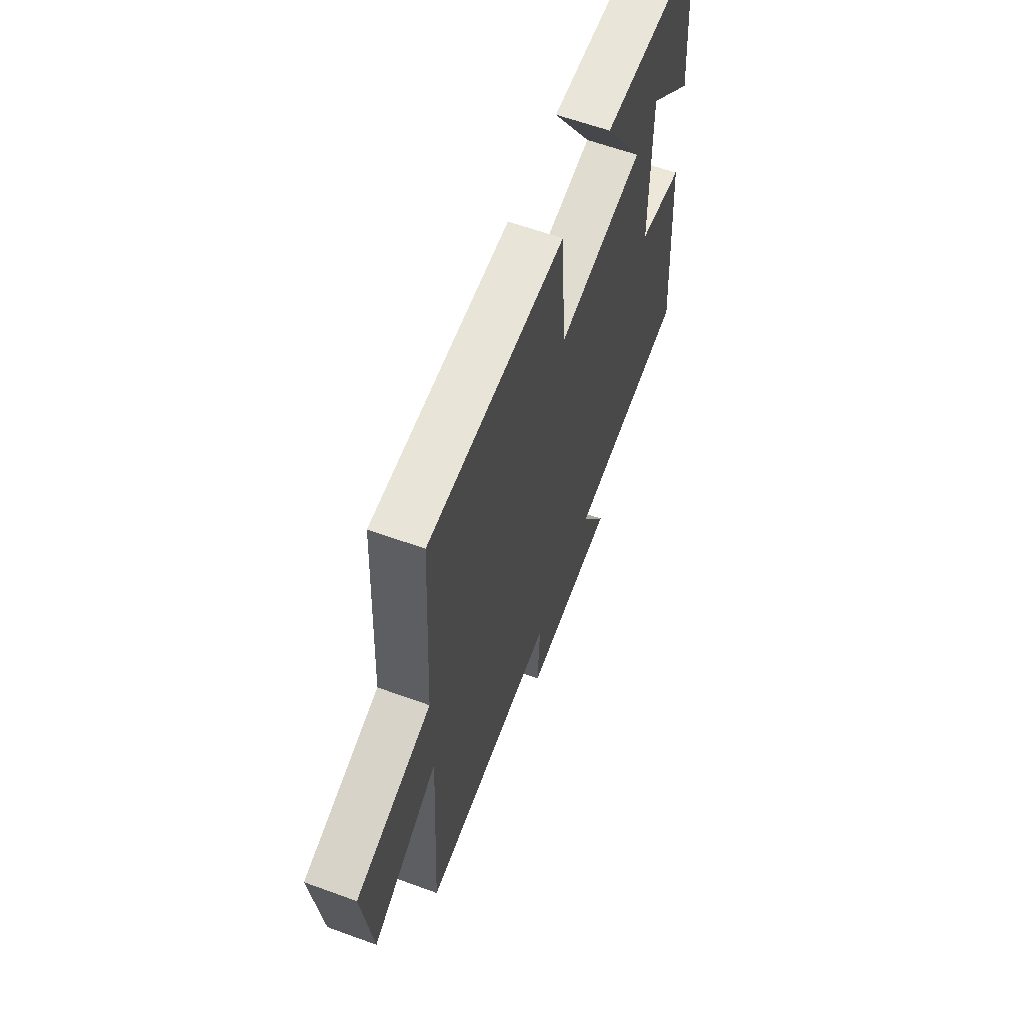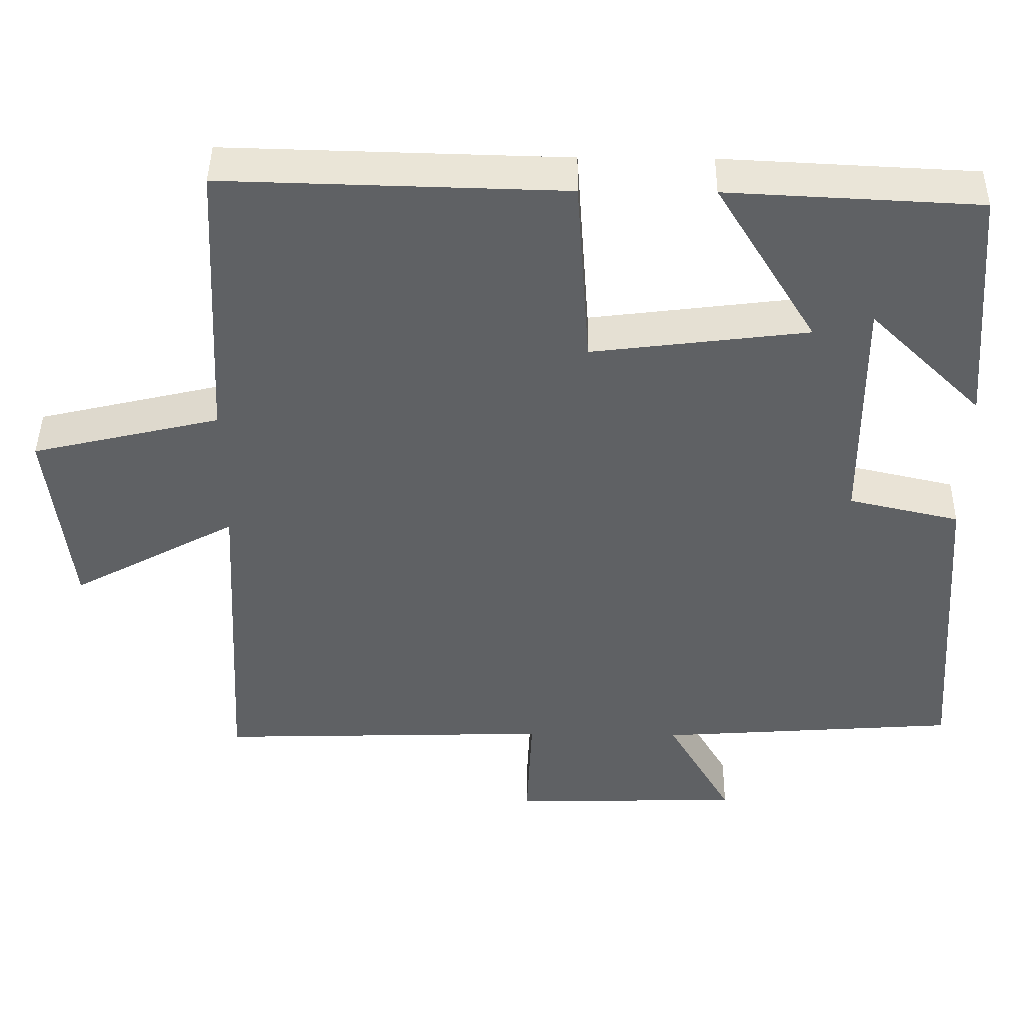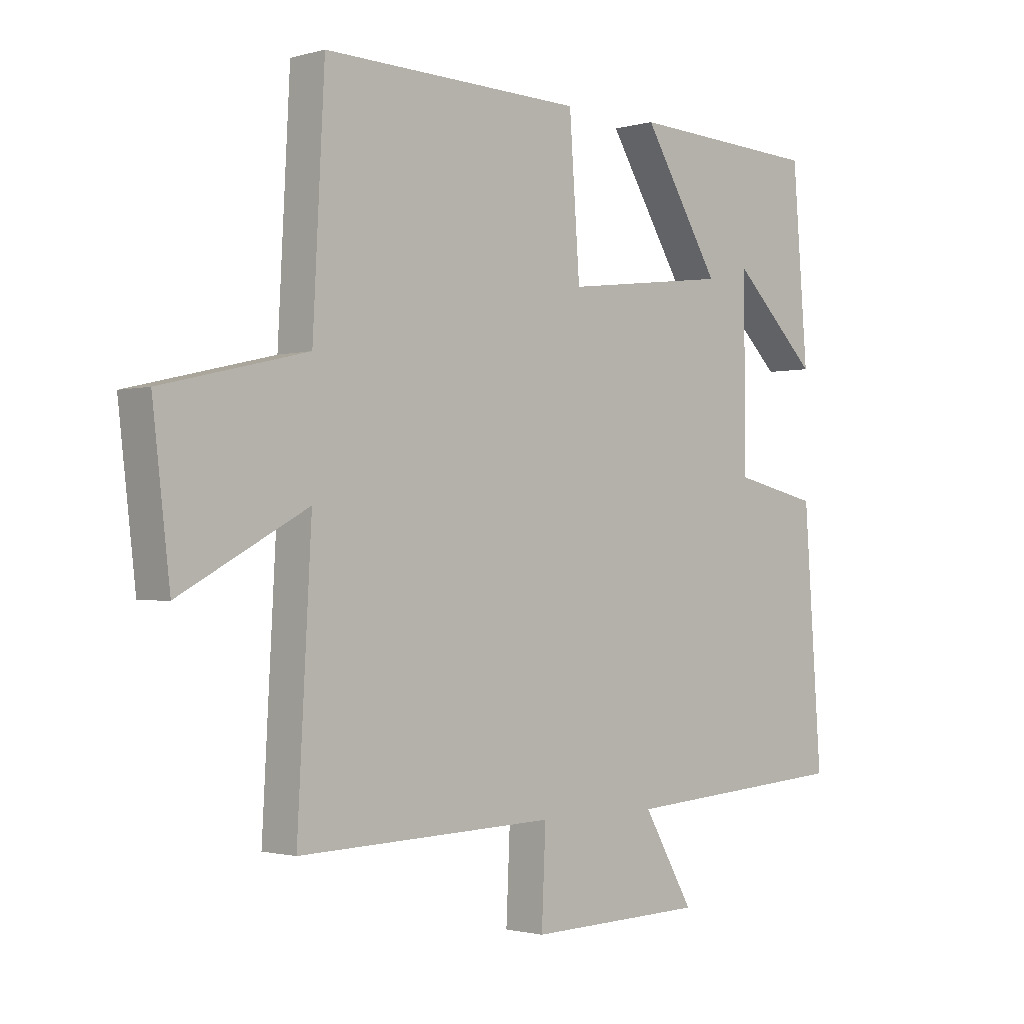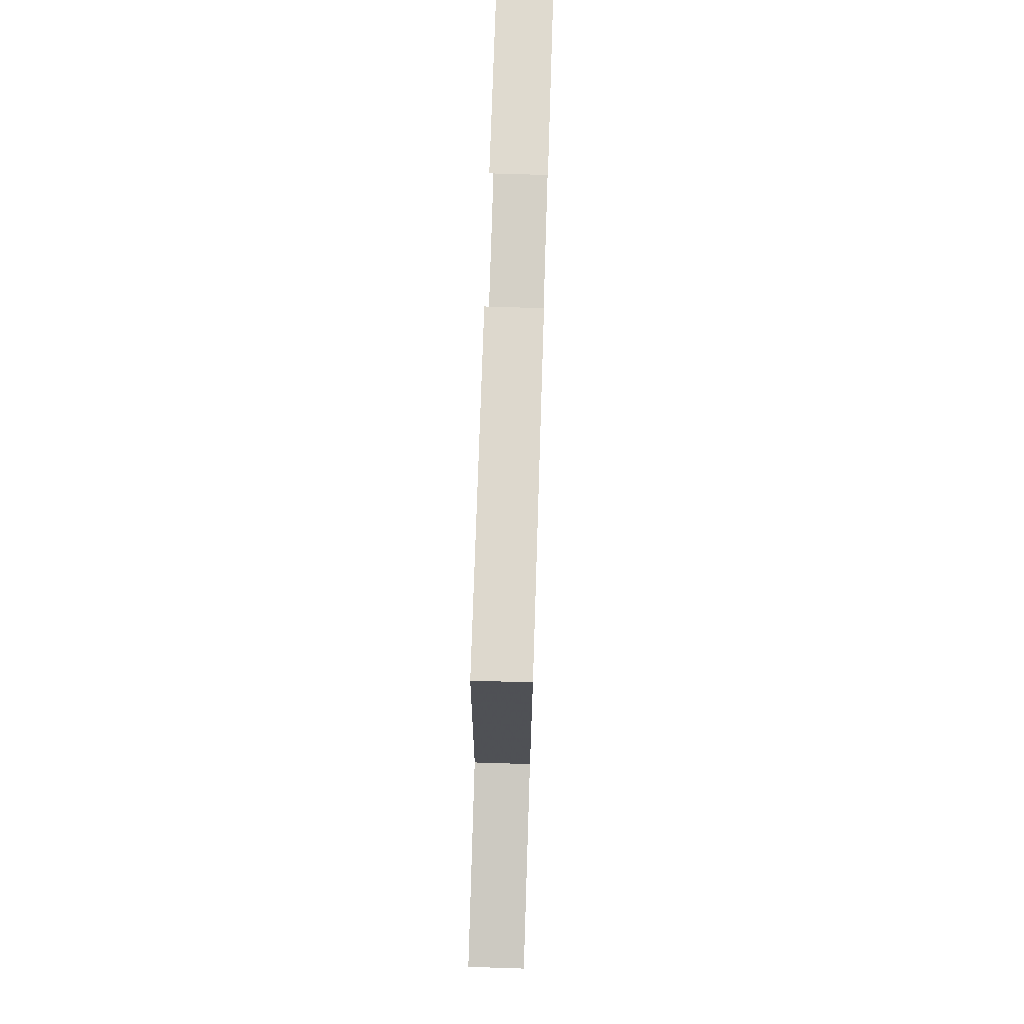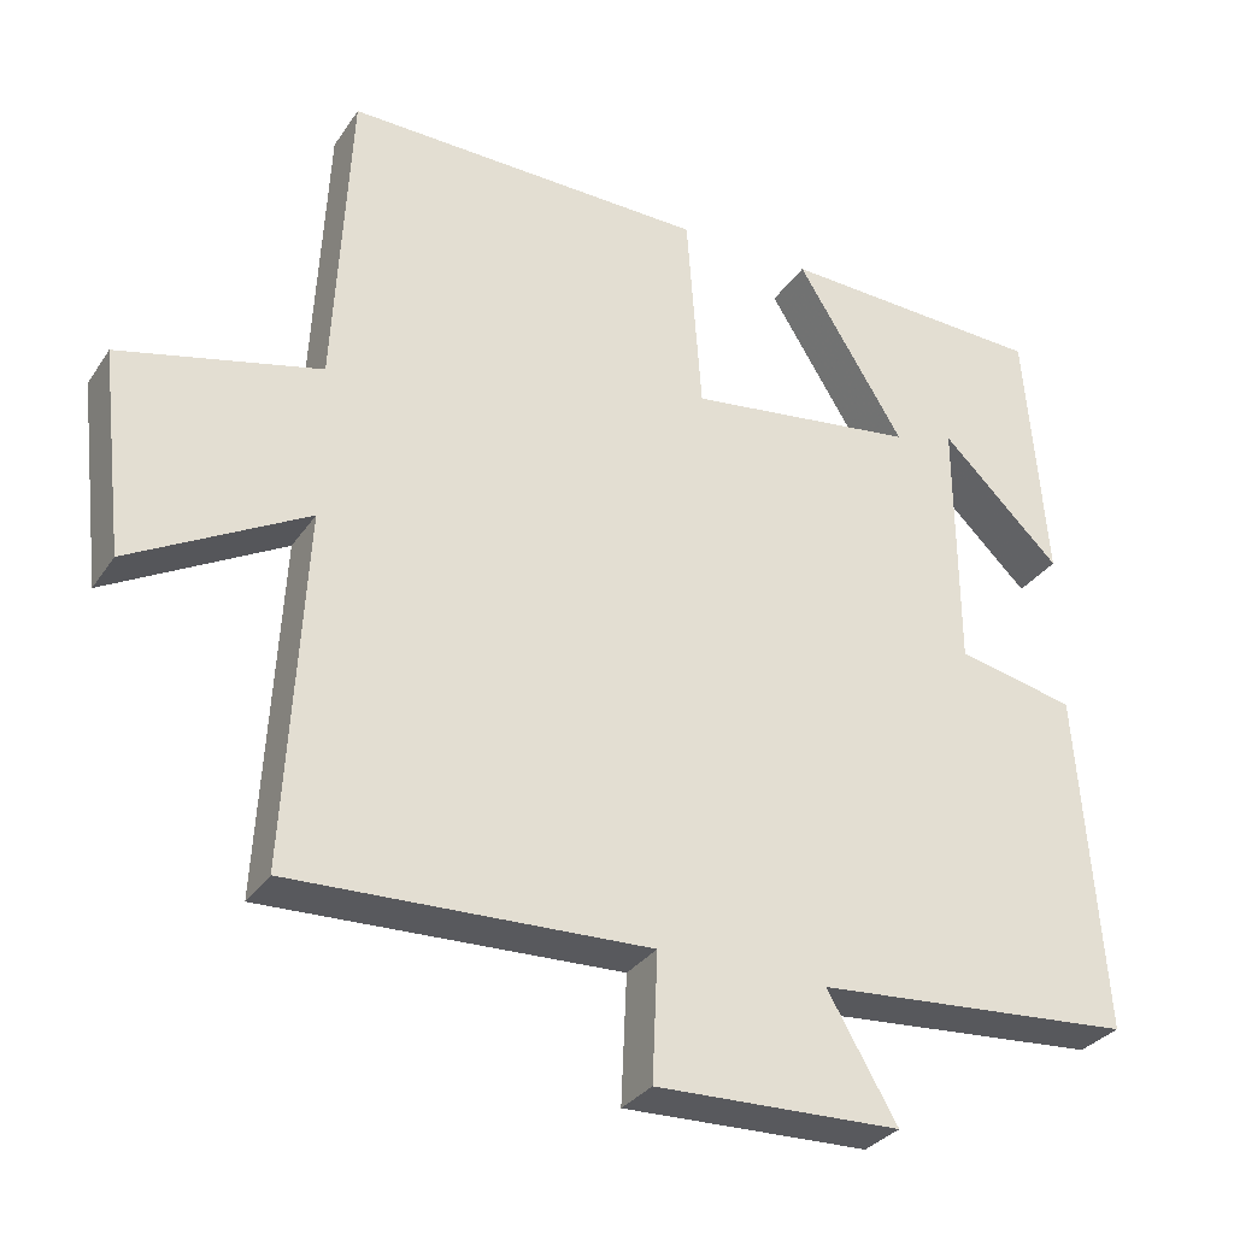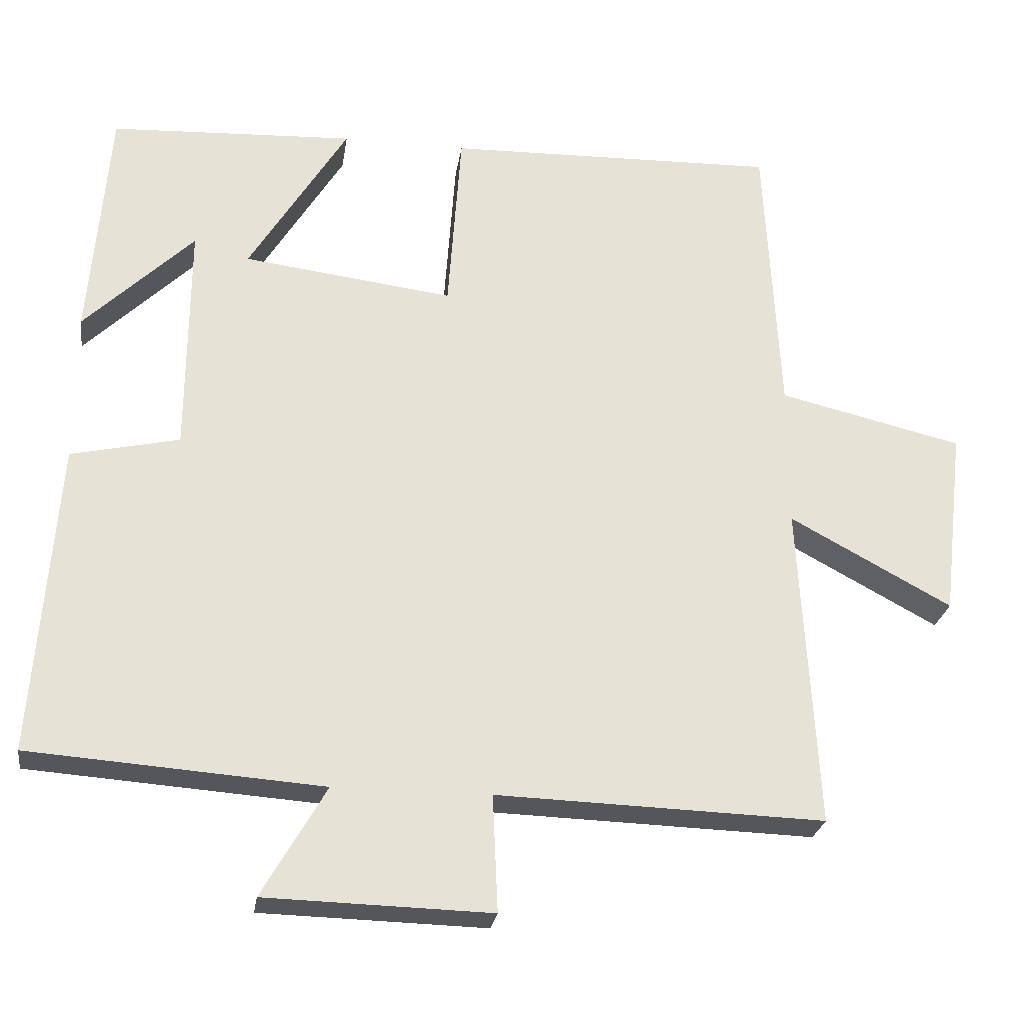
<metadata>
{"format":"obj","ext":"obj","renderer":"f3d","projection":"perspective","resolution":1024,"background":"white","views":[{"elev":61.8,"azim":110.3,"up":"+Z"},{"elev":43.6,"azim":-179.2,"up":"+Z"},{"elev":-1.5,"azim":135.4,"up":"+Z"},{"elev":73.5,"azim":91.8,"up":"+Z"},{"elev":-31.1,"azim":152.0,"up":"+Z"},{"elev":-25.6,"azim":-8.4,"up":"+Z"}]}
</metadata>
<code>
v 0.48 0.07 0.511
v 0.5 0.07 0.123
v 0.75 0.07 0.064
v 0.72 0.07 -0.192
v 0.5 0.07 -0.073
v 0.524 0.07 -0.514
v 0.079 0.07 -0.5
v 0.086 0.07 -0.658
v -0.22 0.07 -0.65
v -0.133 0.07 -0.5
v -0.531 0.07 -0.471
v -0.5 0.07 -0.046
v -0.353 0.07 -0.013
v -0.351 0.07 0.305
v -0.5 0.07 0.16
v -0.474 0.07 0.484
v -0.141 0.07 0.5
v -0.275 0.07 0.282
v 0.011 0.07 0.246
v 0.029 0.07 0.5
v 0.48 0 0.511
v 0.5 0 0.123
v 0.75 0 0.064
v 0.72 0 -0.192
v 0.5 0 -0.073
v 0.524 0 -0.514
v 0.079 0 -0.5
v 0.086 0 -0.658
v -0.22 0 -0.65
v -0.133 0 -0.5
v -0.531 0 -0.471
v -0.5 0 -0.046
v -0.353 0 -0.013
v -0.351 0 0.305
v -0.5 0 0.16
v -0.474 0 0.484
v -0.141 0 0.5
v -0.275 0 0.282
v 0.011 0 0.246
v 0.029 0 0.5
f 19 20 1 2
f 18 19 2
f 16 17 18
f 14 15 16
f 14 16 18
f 13 14 18
f 10 11 12 13
f 10 13 18 2
f 7 8 9 10
f 5 6 7
f 5 7 10 2
f 2 3 4 5
f 22 21 40 39
f 22 39 38
f 38 37 36
f 36 35 34
f 38 36 34
f 38 34 33
f 33 32 31 30
f 22 38 33 30
f 30 29 28 27
f 27 26 25
f 22 30 27 25
f 25 24 23 22
f 1 21 22 2
f 2 22 23 3
f 3 23 24 4
f 4 24 25 5
f 5 25 26 6
f 6 26 27 7
f 7 27 28 8
f 8 28 29 9
f 9 29 30 10
f 10 30 31 11
f 11 31 32 12
f 12 32 33 13
f 13 33 34 14
f 14 34 35 15
f 15 35 36 16
f 16 36 37 17
f 17 37 38 18
f 18 38 39 19
f 19 39 40 20
f 20 40 21 1

</code>
